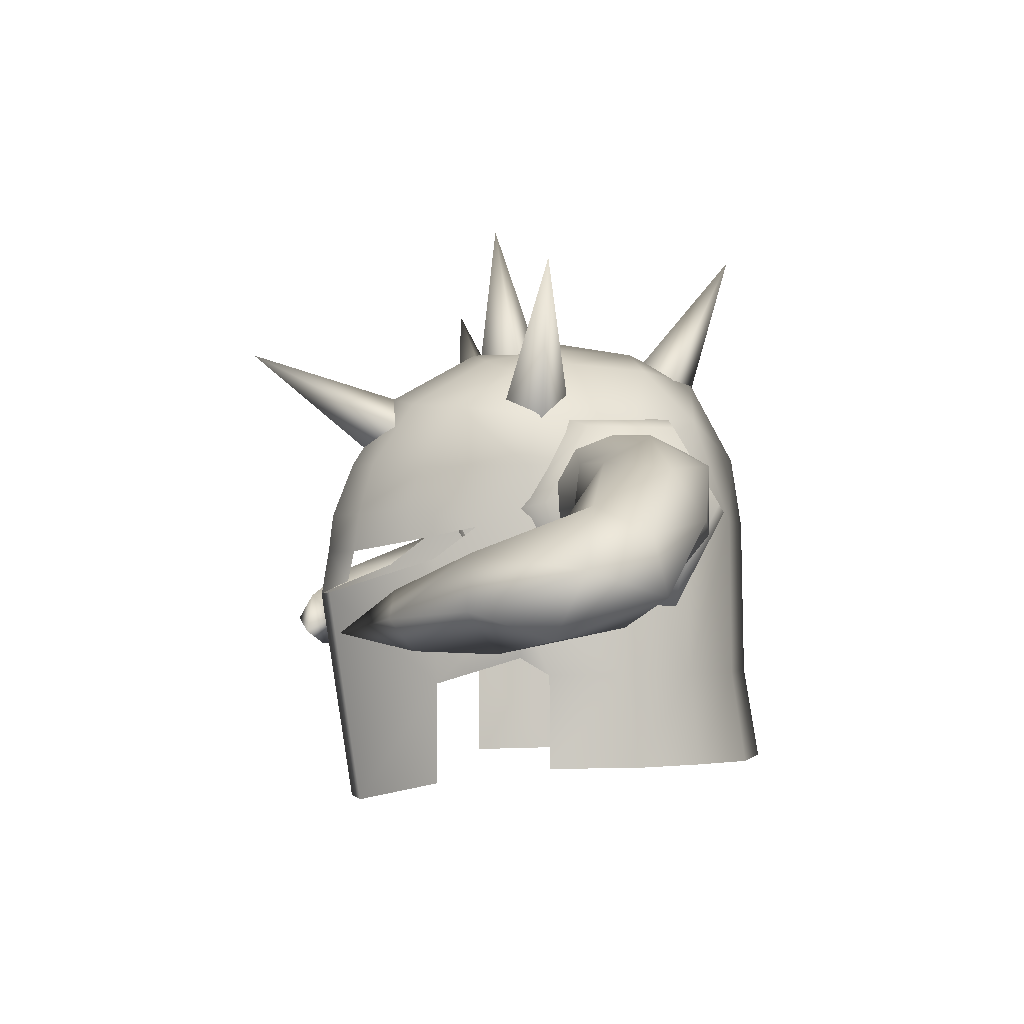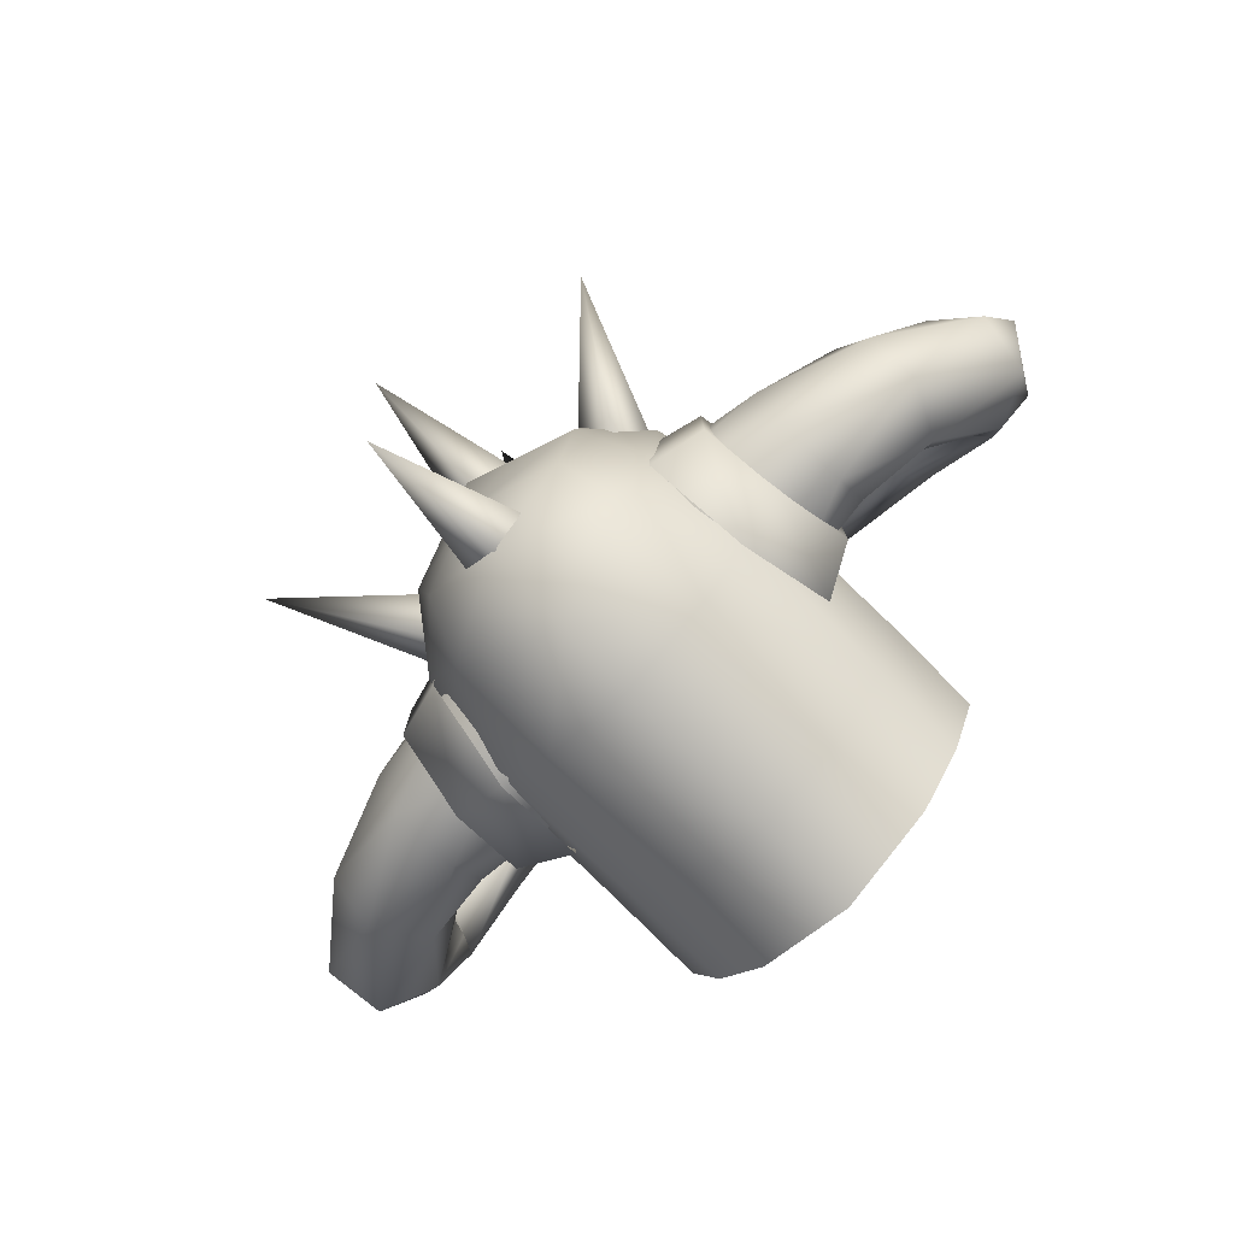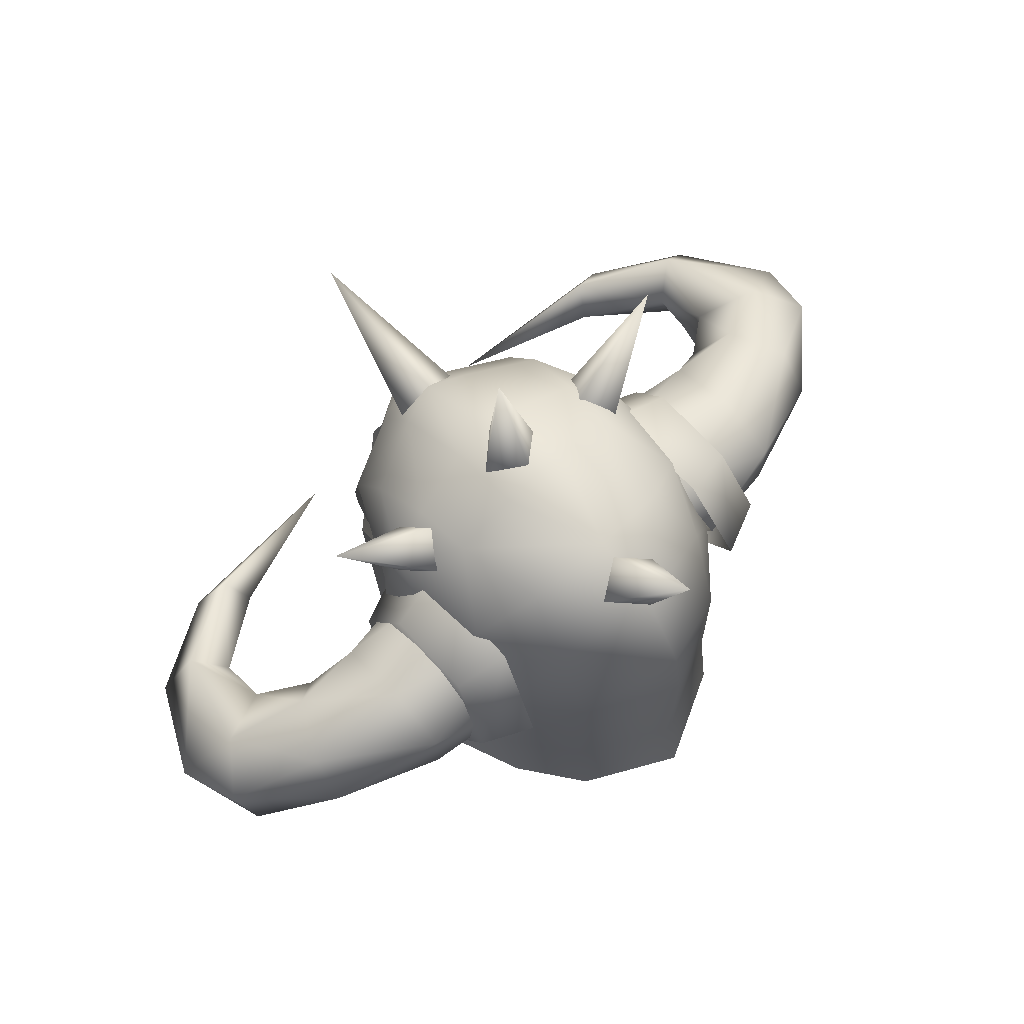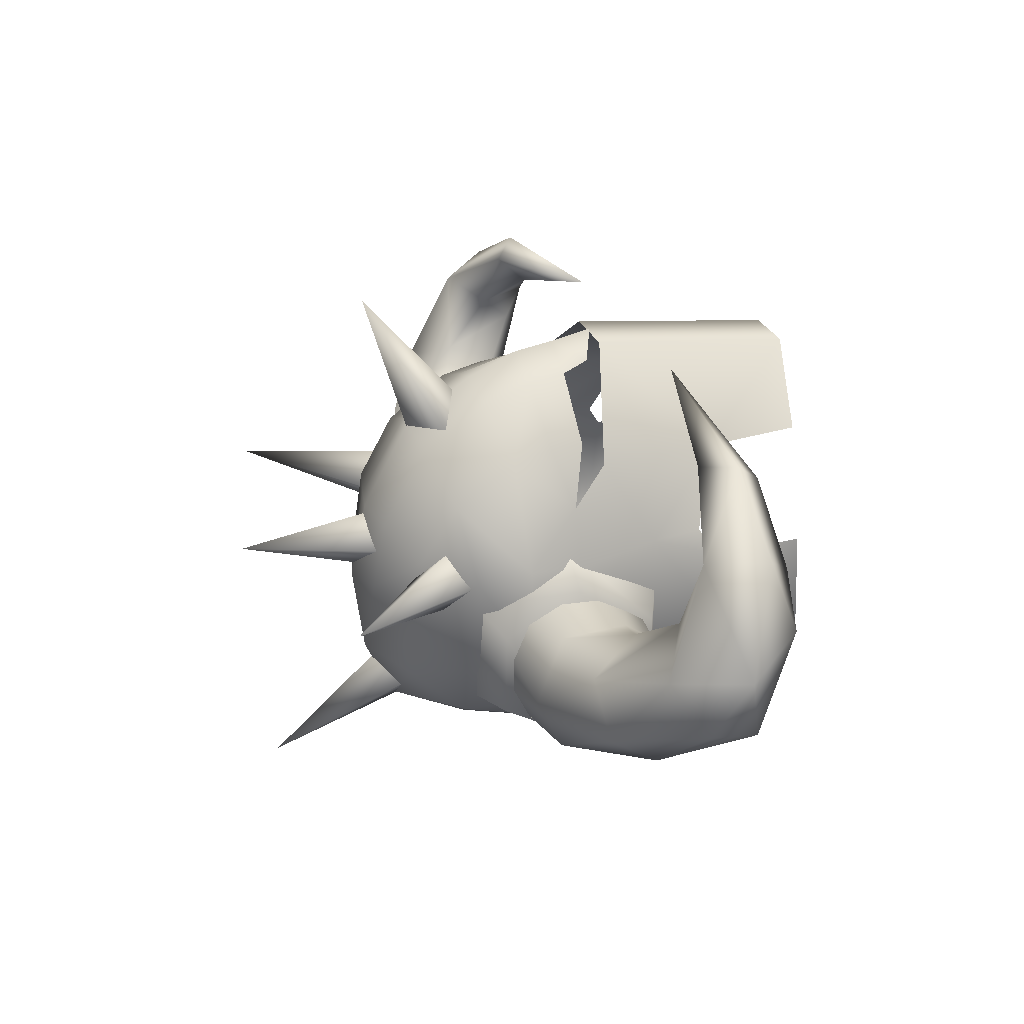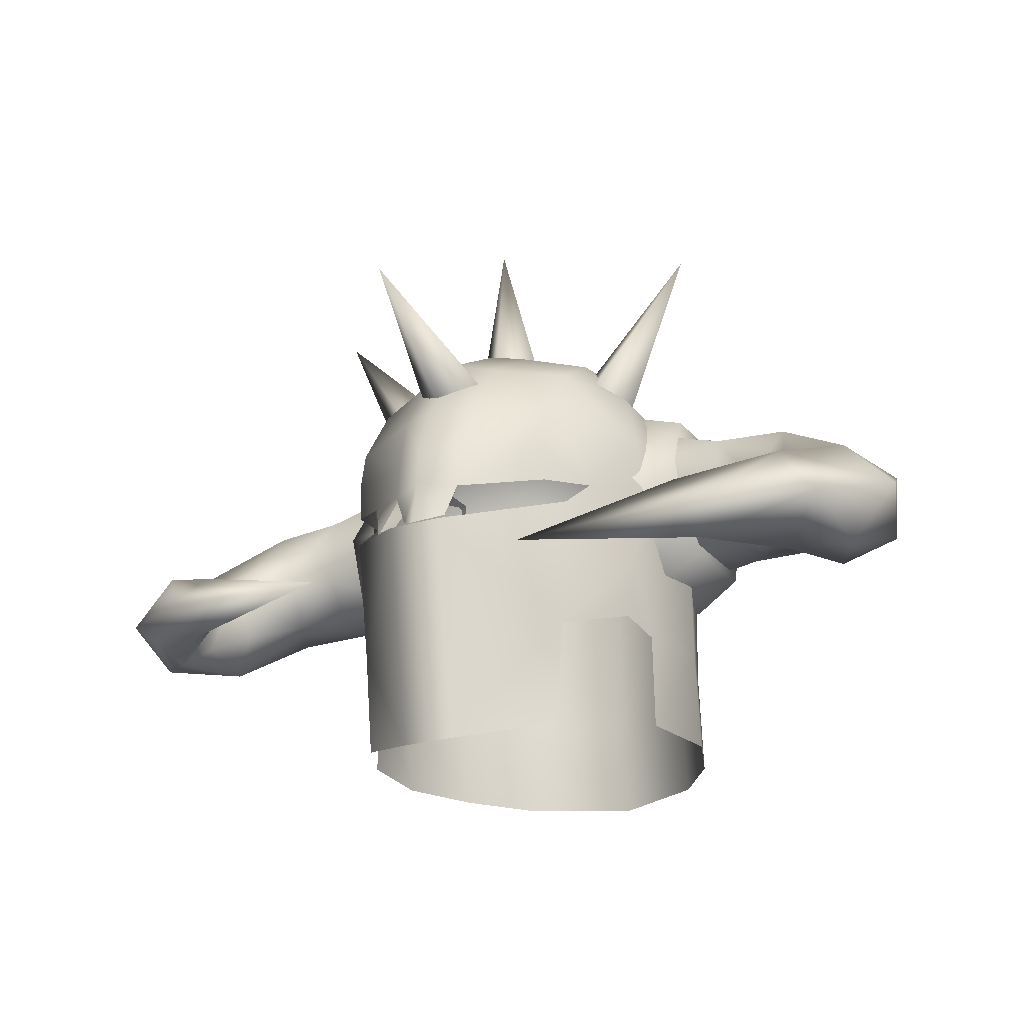
<metadata>
{"format":"obj","ext":"obj","renderer":"f3d","projection":"perspective","resolution":1024,"background":"white","views":[{"elev":-2.7,"azim":76.6,"up":"+Y"},{"elev":-78.3,"azim":-134.2,"up":"+Z"},{"elev":69.6,"azim":137.5,"up":"+Y"},{"elev":30.0,"azim":-111.1,"up":"+Z"},{"elev":-23.0,"azim":28.6,"up":"+Y"}]}
</metadata>
<code>
g mesh00
v -0.4445 57.46 -3.001
v -0.8362 55.1 -3.927
v 0.487 57.57 -2.221
f 1 2 3
v 1.446 53.04 12.37
v -1.446 53.04 12.37
v 1.35 41.88 10.65
v -1.35 41.88 10.65
v 0 60.57 9.707
v 1.756 62.05 8.799
v 0 65.95 16.33
v 0 64.14 -8.475
v -1.756 64.88 -6.907
v 0 72.02 -10.8
v 0 63.52 7.892
v -1.756 62.05 8.799
v 0 60.57 9.707
v 6.001 62.76 3.788
v 7.526 61.84 2.081
v 11.12 70.05 2.63
v 0 65.62 -5.338
v 1.756 64.88 -6.907
v 0 64.14 -8.475
v 0 65.45 3.74
v 1.756 65.84 2.052
v 0 73.25 2.843
v -10.23 69.83 2.63
v -7.135 62.17 2.081
v -5.61 63.1 3.788
v 0 66.24 0.3643
v -1.756 65.84 2.052
v 0 65.45 3.74
v -5.61 63.1 3.788
v -4.449 64.44 2.072
v -5.974 63.51 0.3653
v 6.364 63.18 0.3653
v 4.84 64.1 2.072
v 6.001 62.76 3.788
f 4 5 6
f 6 5 7
f 8 9 10
f 11 12 13
f 9 14 10
f 10 14 15
f 10 15 16
f 17 18 19
f 12 20 13
f 13 20 21
f 13 21 22
f 23 24 25
f 26 27 28
f 24 29 25
f 25 29 30
f 25 30 31
f 32 33 26
f 26 33 34
f 26 34 27
f 18 35 19
f 19 35 36
f 19 36 37
v 1.19 53.67 11.31
v 1.791 55.26 11.09
v 0.002783 55.28 12.2
v -1.865 55.28 11.09
v -1.238 53.68 11.31
v 0.006261 53 12.56
f 38 39 40
f 41 42 40
f 40 42 43
f 40 43 38
v 10.13 57.61 2.466
v 9.647 61.6 -4.503
v 9.647 61.6 0.143
v 7.489 57.29 -7.988
v 10.61 53.61 -4.503
v 8.09 52.3 -5.084
v -10.13 57.61 2.466
v -10.61 53.61 -4.503
v -10.61 53.61 0.143
v -10.13 57.61 -6.826
v -8.09 52.3 -5.084
v -10.61 53.61 -4.503
v 6.886 62.28 0.7237
v 9.647 61.6 -4.503
v 6.886 62.28 -5.084
v -9.647 61.6 0.143
v -6.886 62.28 -5.084
v -9.647 61.6 -4.503
v 10.13 57.61 -6.826
v 10.61 53.61 0.143
v 10.61 53.61 -4.503
v 10.13 57.61 -6.826
v 6.886 62.28 -5.084
v 9.647 61.6 -4.503
v -10.13 57.61 -6.826
v -9.647 61.6 0.143
v -9.647 61.6 -4.503
v -7.489 57.29 -7.988
v -9.647 61.6 -4.503
v -6.886 62.28 -5.084
v 9.647 61.6 0.143
v 7.489 57.29 3.628
v 10.13 57.61 2.466
v 8.09 52.3 0.7237
v 10.61 53.61 0.143
v 8.09 52.3 -5.084
v 10.61 53.61 -4.503
v -6.886 62.28 0.7237
v -10.13 57.61 2.466
v -7.489 57.29 3.628
v -10.61 53.61 0.143
v -8.09 52.3 0.7237
v -10.61 53.61 -4.503
v -8.09 52.3 -5.084
f 44 45 46
f 47 48 49
f 50 51 52
f 53 54 55
f 56 57 58
f 59 60 61
f 45 44 62
f 62 44 63
f 62 63 64
f 48 47 65
f 65 47 66
f 65 66 67
f 51 50 68
f 68 50 69
f 68 69 70
f 54 53 71
f 71 53 72
f 71 72 73
f 57 56 74
f 74 56 75
f 74 75 76
f 76 75 77
f 76 77 78
f 78 77 79
f 78 79 80
f 60 59 81
f 81 59 82
f 81 82 83
f 83 82 84
f 83 84 85
f 85 84 86
f 85 86 87
v -1.973 65.76 3.817
v -0.00487 67.15 -0.03688
v -1.915 66.46 0.03389
v 5.612 55.72 8.703
v 5.667 57.5 8.73
v 1.791 55.26 11.09
v 8.648 59.59 -2.096
v 8.952 56.9 -2.096
v 7.612 56.92 -5.996
v -5.675 59.61 8.285
v -6.589 56.44 5.402
v -5.667 57.5 8.73
v -4.721 56.98 -9.253
v 0 56.96 -11.6
v 0.008348 48.7 -11.74
v 0.008348 48.7 -11.74
v 0 56.96 -11.6
v 4.72 56.98 -9.253
v 1.35 41.88 10.65
v 5.494 43 7.245
v 5.866 48.23 7.313
v 8.952 56.9 -2.096
v 8.511 56.88 2.887
v 8.3 52.51 3.526
v 7.69 49.58 3.275
v 5.171 62.35 -7.092
v -5.866 48.23 7.313
v -5.494 43 7.245
v -1.35 41.88 10.65
v 5.187 65.34 -0.01894
v 4.163 65.17 -4.558
v -0.01391 66.55 -4.978
v 2.006 59.94 10.11
v 0 60.05 10.88
v 0.002087 57.28 11.96
v -2.031 63.27 7.921
v -5.608 62.84 6.169
v -5.311 64.79 3.075
v -1.915 66.46 0.03389
v 0.002783 55.28 12.2
v 1.791 55.26 11.09
v 1.859 57.25 10.84
v -5.613 55.72 8.703
v -1.865 55.28 11.09
v -1.86 57.25 10.84
v -2.006 59.94 10.11
v -1.865 55.28 11.09
v 4.929 48.7 -9.279
v 4.72 56.98 -9.253
v 7.512 48.71 -6
v 5.674 59.61 8.285
v -0.002087 66.24 4.134
v 0 63.69 8.628
v 1.914 66.46 0.03389
v 1.972 65.76 3.817
v 5.311 64.79 3.075
v 2.03 63.27 7.921
v -7.512 48.71 -6
v -9.039 48.72 -2.091
v -8.952 56.9 -2.095
v -8.373 48.68 1.884
v -7.691 49.58 3.275
v -8.3 52.51 3.526
v 6.59 56.44 5.402
v -8.648 59.59 -2.096
v -7.032 62.4 -3.237
v -5.174 62.35 -7.092
v 4.929 48.7 -9.279
v 4.92 43.86 -10.04
v 0.008348 43.86 -12.56
v -8.997 43.88 -2.727
v -7.427 43.89 -6.657
v -4.921 43.86 -10.04
v -4.925 48.7 -9.279
v 0.008348 43.86 -12.56
v 8.372 48.68 1.884
v 8.463 43.86 1.882
v 9.039 48.72 -2.091
v 8.996 43.88 -2.728
v 7.426 43.89 -6.657
v 4.92 43.86 -10.04
v -7.613 56.92 -5.996
v 4.72 56.98 -9.253
v 0.002783 60.65 -11.02
v 0.006261 64.98 -8.556
v -4.163 65.17 -4.558
v 0 56.96 -11.6
v -4.721 56.98 -9.253
v -7.613 56.92 -5.996
v -8.952 56.9 -2.095
v -8.511 56.88 2.887
v 5.608 62.84 6.169
v 7.589 62.35 2.414
v 7.21 62.4 -3.237
v 6.59 56.44 5.402
v 6.337 54.74 7.629
v 1.446 53.04 12.37
v -8.511 56.88 2.887
v -8.463 43.86 1.882
v -1.446 53.04 12.37
v -6.338 54.74 7.629
v -6.589 56.44 5.402
v 7.612 56.92 -5.996
v 8.511 56.88 2.887
v 8.247 59.63 3.005
v -8.247 59.63 3.005
v -7.589 62.35 2.414
v -5.188 65.34 -0.01894
f 88 89 90
f 91 92 93
f 94 95 96
f 97 98 99
f 100 101 102
f 103 104 105
f 106 107 108
f 109 110 111
f 111 108 112
f 94 96 113
f 114 115 116
f 117 118 119
f 120 121 122
f 97 123 124
f 124 123 88
f 124 88 125
f 125 88 126
f 127 128 129
f 130 131 132
f 121 133 122
f 122 133 132
f 122 132 134
f 135 136 137
f 138 120 129
f 129 120 122
f 129 122 127
f 127 122 134
f 89 88 139
f 139 88 123
f 139 123 140
f 119 141 117
f 117 141 142
f 117 142 143
f 143 142 144
f 145 146 147
f 148 149 150
f 150 149 114
f 92 91 151
f 152 153 154
f 105 155 103
f 103 155 156
f 103 156 157
f 158 146 159
f 159 146 145
f 159 145 160
f 160 145 161
f 160 161 162
f 163 164 165
f 165 164 166
f 165 166 137
f 137 166 167
f 137 167 135
f 135 167 168
f 147 169 145
f 145 169 100
f 145 100 161
f 161 100 102
f 161 102 162
f 96 170 113
f 113 170 171
f 113 171 172
f 172 171 154
f 172 154 173
f 173 154 153
f 170 174 171
f 171 174 175
f 171 175 154
f 154 175 176
f 154 176 152
f 152 176 177
f 152 177 178
f 144 179 143
f 143 179 180
f 143 180 117
f 117 180 181
f 117 181 118
f 110 182 111
f 111 182 183
f 111 183 108
f 108 183 184
f 108 184 106
f 185 147 150
f 150 147 146
f 150 146 148
f 148 146 158
f 148 158 186
f 116 187 114
f 114 187 188
f 114 188 150
f 150 188 189
f 150 189 185
f 112 163 111
f 111 163 165
f 111 165 109
f 109 165 137
f 109 137 190
f 190 137 136
f 95 94 191
f 191 94 192
f 191 192 151
f 151 192 138
f 151 138 92
f 92 138 129
f 92 129 93
f 98 97 193
f 193 97 124
f 193 124 194
f 194 124 125
f 194 125 195
f 195 125 126
f 195 126 119
f 119 126 89
f 119 89 141
f 141 89 139
f 141 139 142
f 142 139 140
f 142 140 144
f 98 130 99
f 99 130 132
f 99 132 97
f 97 132 133
f 97 133 123
f 123 133 121
f 123 121 140
f 140 121 120
f 140 120 144
f 144 120 138
f 144 138 179
f 179 138 192
f 179 192 180
f 180 192 94
f 180 94 181
f 181 94 113
f 181 113 118
f 118 113 172
f 118 172 119
f 119 172 173
f 119 173 195
f 195 173 153
f 195 153 194
f 194 153 152
f 194 152 193
f 193 152 178
f 193 178 98
v -16.54 52.5 3.24
v -18.81 51.23 0.8737
v -14.75 53.69 0.5333
v 15.69 51.63 11.64
v 14.02 53.02 11.09
v 6.051 50.89 12.5
v -21.3 52.63 -0.5174
v -21.84 55.55 0.3972
v -17.67 56.4 -3.606
v -12.26 55.92 -5.537
v -7.4 57.67 -6.5
v -7.4 53.78 -4.25
v 18.32 49.98 6.946
v 17.46 51.21 5.567
v 18.81 51.23 0.8737
v 12.26 60.86 -2.42
v 12.26 59.44 1.297
v 15.98 59.28 1.07
v 16.99 52.88 7.056
v 18.32 49.98 6.946
v 13.28 51.73 9.829
v 16.54 52.5 3.24
v 18.81 51.23 0.8737
v 14.75 53.69 0.5333
v 12.26 54.26 -3.78
v 12.26 55.92 -5.537
v 16.29 53.63 -2.405
v 17.67 56.4 -3.606
v 21.3 52.63 -0.5174
v 12.26 54.34 0.2188
v 16.29 53.63 -2.405
v 18.81 51.23 0.8737
v 7.4 57.67 -6.5
v 6.511 61.57 -4.25
v 12.26 59.44 -5.537
v 12.26 60.86 -2.42
v 17.52 58.91 -1.868
v 7.4 57.67 2.5
v 6.511 61.57 0.2497
v 6.511 61.57 -4.25
v 21.3 52.63 -0.5174
v 18.81 51.23 0.8737
v 20.83 50.61 4.891
v 18.32 49.98 6.946
v -18.32 49.98 6.946
v -13.28 51.73 9.829
v -14.87 50.09 10.3
v -18.81 51.23 0.8737
v -17.46 51.21 5.567
v -18.32 49.98 6.946
v -12.26 60.86 -2.42
v -6.511 61.57 0.2497
v -6.511 61.57 -4.25
v -6.051 50.89 12.5
v -14.02 53.02 11.09
v -15.69 51.63 11.64
v -18.49 54.72 8.283
v -18.32 49.98 6.946
v -16.99 52.88 7.056
v -16.29 53.63 -2.405
v -12.26 54.26 -3.78
v -18.81 51.23 0.8737
v -16.29 53.63 -2.405
v -12.26 54.34 0.2188
v -17.52 58.91 -1.868
v -15.98 59.28 1.07
v -19.89 56.94 2.703
v -17.52 58.91 -1.868
v -12.26 60.86 -2.42
v -12.26 59.44 -5.537
v -6.511 61.57 -4.25
v -7.4 57.67 2.5
v -12.26 59.44 1.297
v -15.98 59.28 1.07
v -18.32 49.98 6.946
v -20.83 50.61 4.891
v -18.81 51.23 0.8737
v -21.3 52.63 -0.5174
v 14.87 50.09 10.3
v 18.32 49.98 6.946
v 18.49 54.72 8.283
v 17.08 55.17 4.155
v 15.98 59.28 1.07
v 14.59 56.51 2.271
v 12.26 55.92 1.297
v 7.4 53.78 0.2497
v -17.08 55.17 4.155
v -18.49 54.72 8.283
v -14.02 53.02 11.09
v -7.4 53.78 0.2497
v -12.26 55.92 1.297
v -14.59 56.51 2.271
v -22.8 53.83 3.783
v -20.83 50.61 4.891
v -20.37 51.99 8.87
v -18.32 49.98 6.946
v -14.87 50.09 10.3
v 21.84 55.55 0.3972
v 22.79 53.83 3.783
v 20.83 50.61 4.891
v 20.37 51.99 8.87
v 18.32 49.98 6.946
v 14.87 50.09 10.3
v 14.02 53.02 11.09
v 18.49 54.72 8.283
v 19.89 56.94 2.703
v 17.52 58.91 -1.868
v 16.54 52.5 3.24
v 7.4 53.78 -4.25
v -16.54 52.5 3.24
v -21.84 55.55 0.3972
v -19.89 56.94 2.703
v -22.8 53.83 3.783
v 21.84 55.55 0.3972
v 19.89 56.94 2.703
v 22.79 53.83 3.783
f 196 197 198
f 199 200 201
f 202 203 204
f 205 206 207
f 208 209 210
f 211 212 213
f 214 215 216
f 209 217 218
f 218 217 219
f 220 221 222
f 222 221 223
f 222 223 224
f 225 220 219
f 219 220 226
f 219 226 227
f 228 229 230
f 230 229 231
f 230 231 232
f 233 212 234
f 234 212 211
f 234 211 235
f 226 236 237
f 237 236 238
f 237 238 239
f 240 241 242
f 243 244 245
f 246 247 248
f 249 250 251
f 251 250 252
f 241 253 254
f 197 196 244
f 202 204 255
f 255 204 205
f 255 205 256
f 257 258 198
f 198 258 256
f 198 256 259
f 246 260 261
f 261 260 262
f 263 264 265
f 265 264 266
f 265 266 206
f 267 247 268
f 268 247 246
f 268 246 269
f 270 271 272
f 272 271 273
f 272 273 258
f 274 216 275
f 200 199 276
f 277 278 279
f 279 278 212
f 279 212 280
f 280 212 233
f 280 233 281
f 282 283 254
f 254 283 284
f 254 284 241
f 241 284 249
f 241 249 242
f 285 267 286
f 286 267 268
f 286 268 287
f 287 268 261
f 287 261 282
f 282 261 262
f 282 262 283
f 203 202 288
f 288 202 289
f 288 289 290
f 290 289 291
f 290 291 292
f 223 293 224
f 224 293 294
f 224 294 295
f 295 294 296
f 295 296 297
f 297 296 298
f 274 201 216
f 216 201 299
f 216 299 214
f 214 299 300
f 214 300 277
f 277 300 301
f 277 301 278
f 278 301 302
f 278 302 211
f 208 214 209
f 209 214 277
f 209 277 303
f 303 277 279
f 303 279 219
f 219 279 280
f 219 280 225
f 225 280 281
f 225 281 220
f 220 281 304
f 220 304 221
f 205 207 256
f 256 207 285
f 256 285 259
f 259 285 286
f 259 286 198
f 198 286 287
f 198 287 305
f 305 287 282
f 305 282 244
f 244 282 254
f 244 254 245
f 206 205 265
f 265 205 204
f 265 204 263
f 263 204 306
f 263 306 307
f 307 306 308
f 307 308 252
f 252 308 290
f 252 290 251
f 251 290 292
f 251 292 249
f 304 228 221
f 221 228 230
f 221 230 223
f 223 230 232
f 223 232 309
f 309 232 310
f 309 310 311
f 311 310 276
f 311 276 296
f 296 276 199
f 296 199 298
f 298 199 201

</code>
